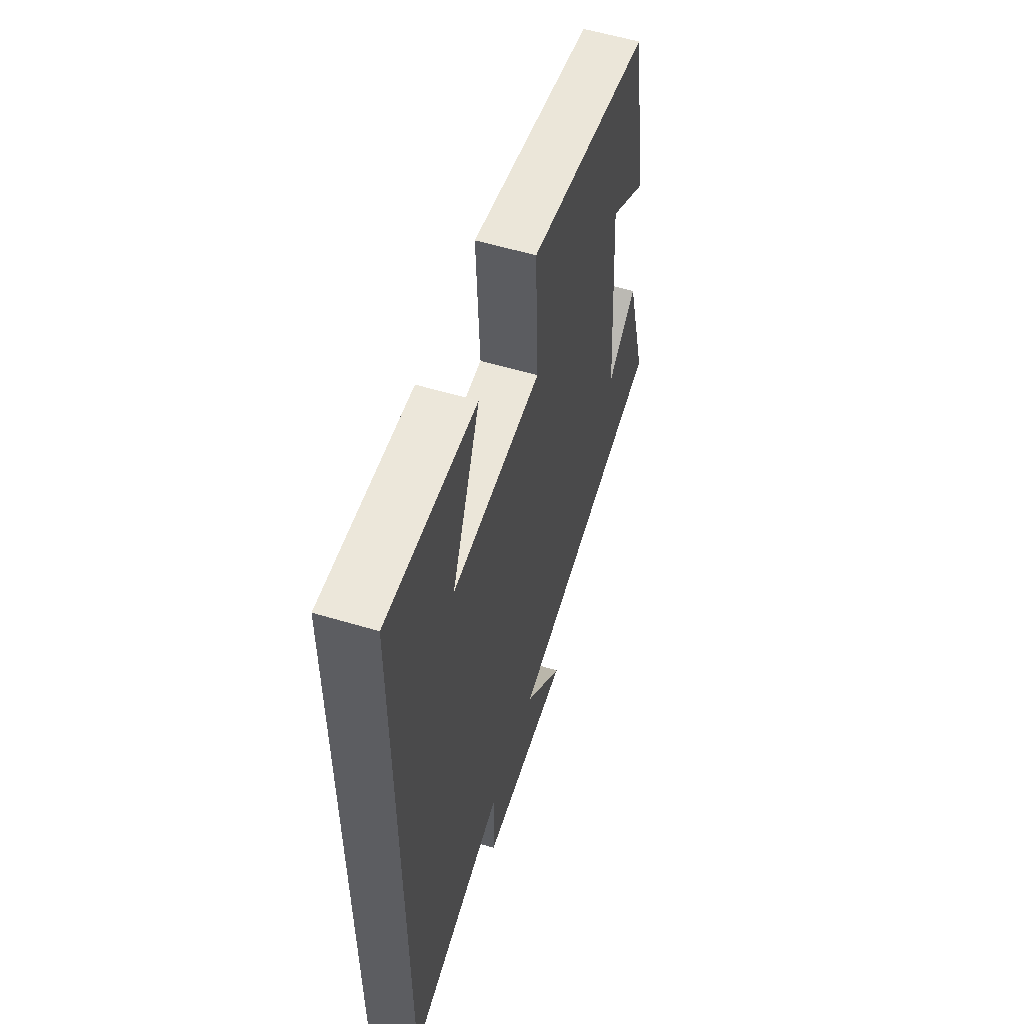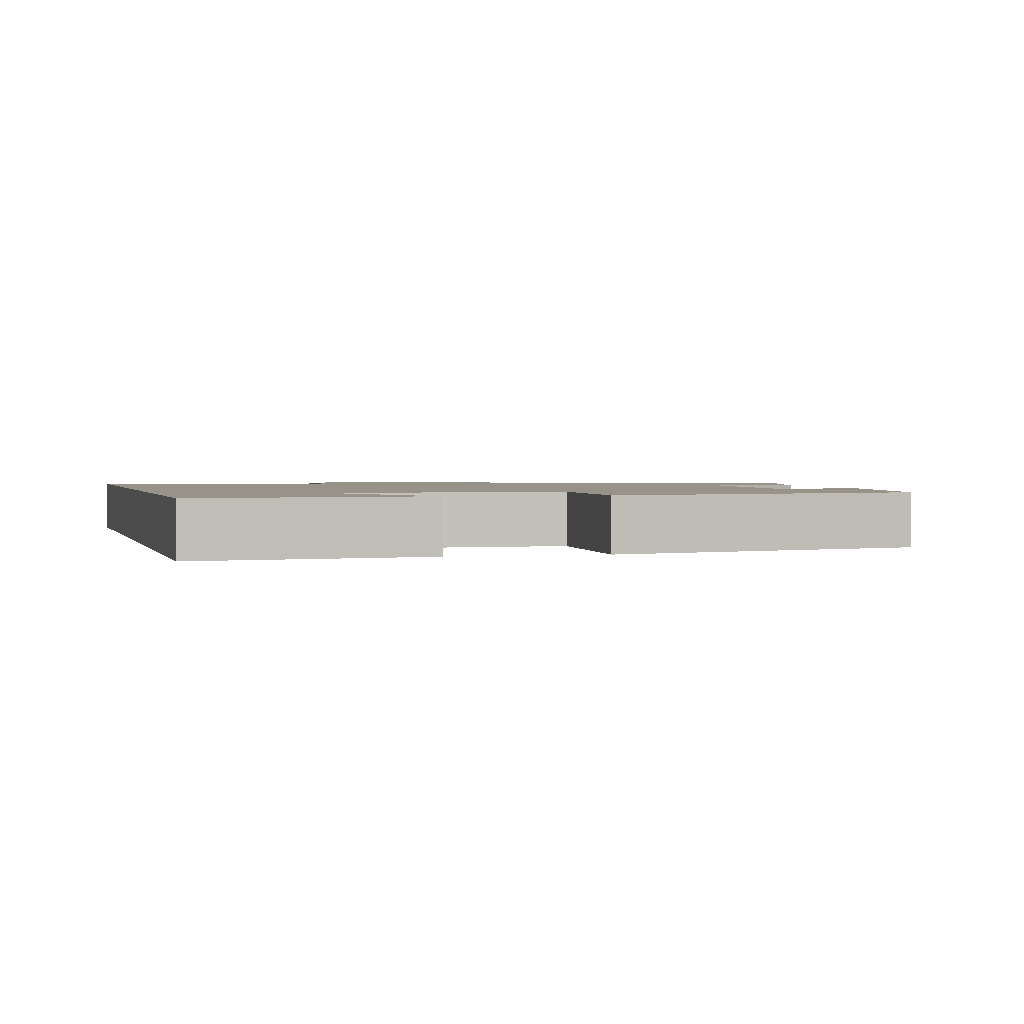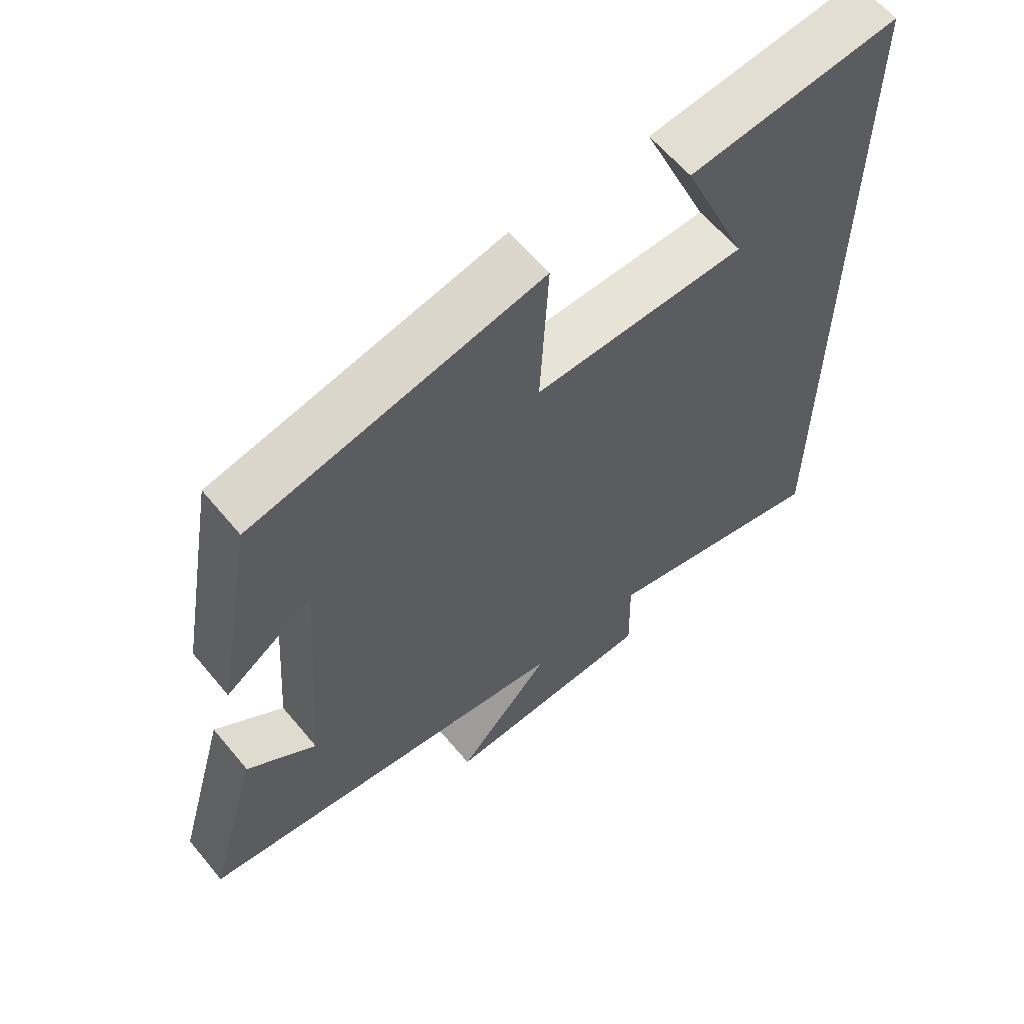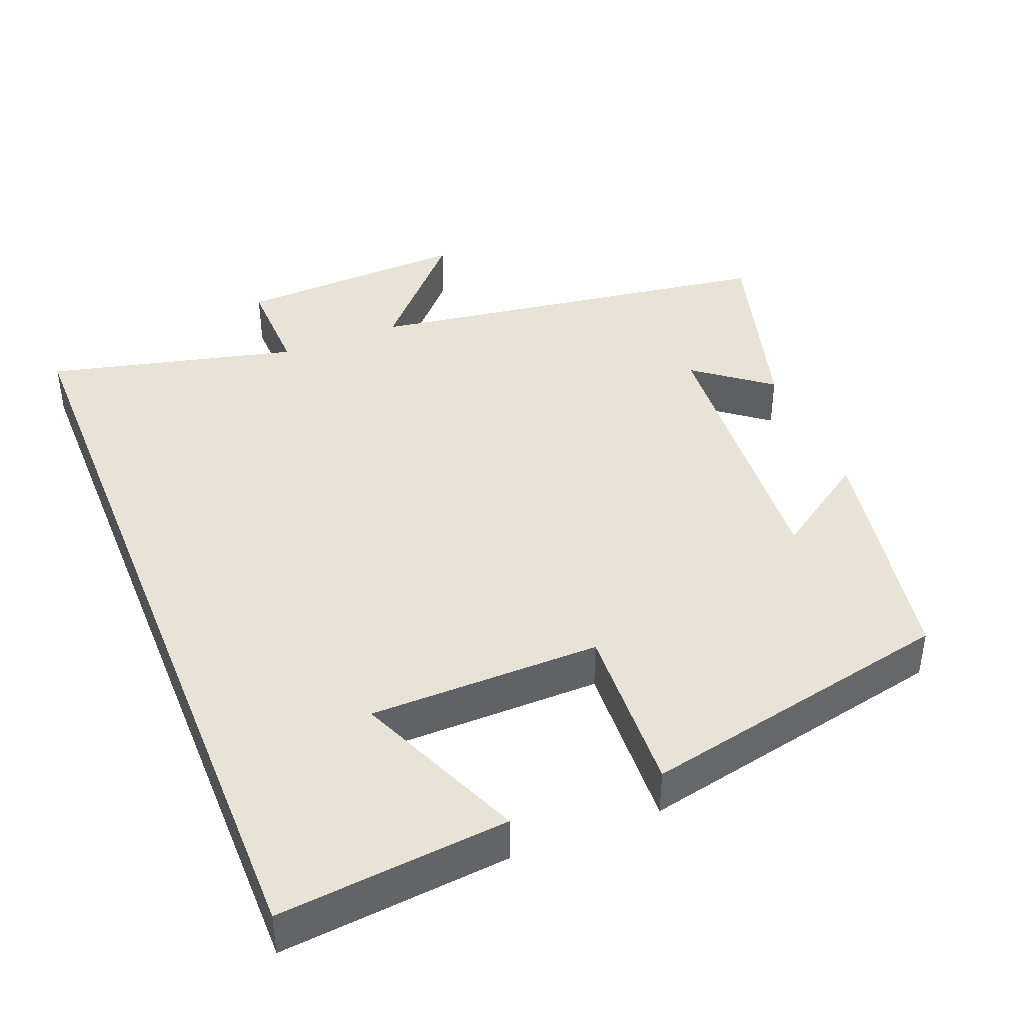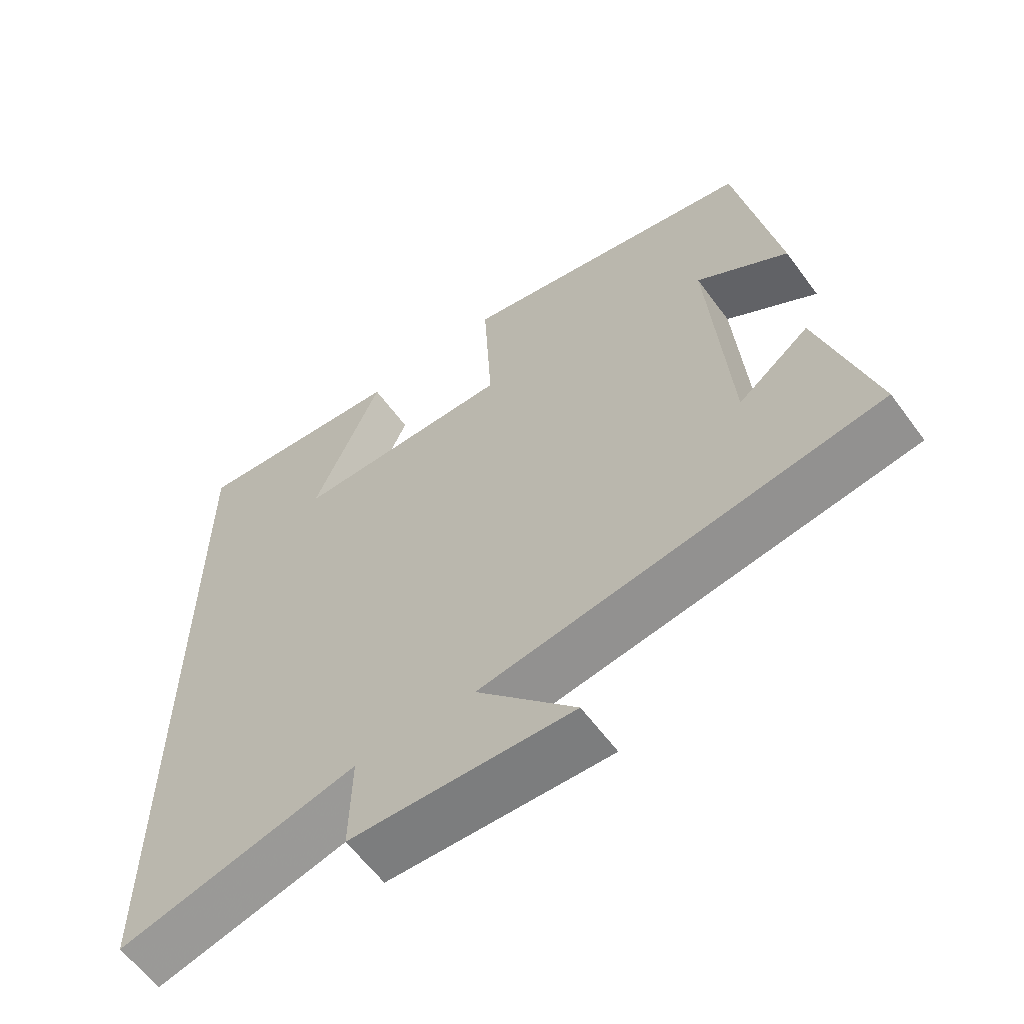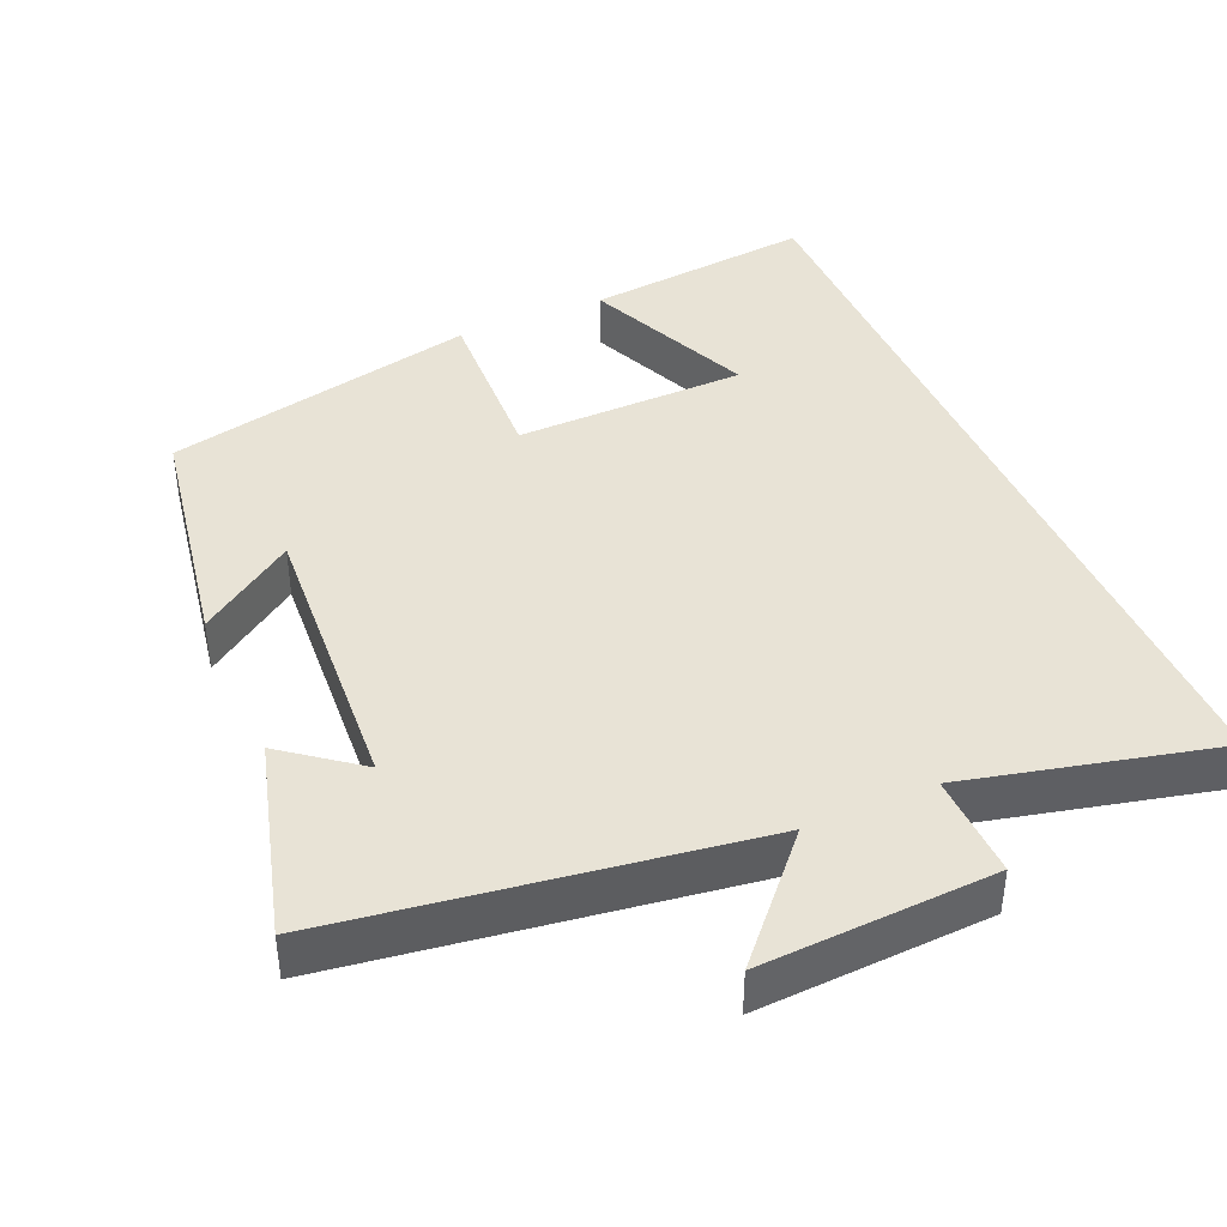
<metadata>
{"format":"obj","ext":"obj","renderer":"f3d","projection":"perspective","resolution":1024,"background":"white","views":[{"elev":56.9,"azim":-72.6,"up":"+Z"},{"elev":1.6,"azim":-14.5,"up":"+Y"},{"elev":61.4,"azim":140.4,"up":"+Z"},{"elev":41.5,"azim":-21.8,"up":"+Y"},{"elev":-60.7,"azim":36.2,"up":"+Z"},{"elev":41.5,"azim":156.2,"up":"+Y"}]}
</metadata>
<code>
v 0.576 0.07 -0.416
v 0.012 0.07 -0.5
v 0.153 0.07 -0.655
v -0.163 0.07 -0.641
v -0.16 0.07 -0.5
v -0.5 0.07 -0.583
v -0.5 0.07 0.531
v -0.19 0.07 0.5
v -0.288 0.07 0.269
v 0.026 0.07 0.265
v 0.014 0.07 0.5
v 0.441 0.07 0.408
v 0.5 0.07 0.078
v 0.37 0.07 0.167
v 0.398 0.07 -0.227
v 0.5 0.07 -0.148
v 0.576 0 -0.416
v 0.012 0 -0.5
v 0.153 0 -0.655
v -0.163 0 -0.641
v -0.16 0 -0.5
v -0.5 0 -0.583
v -0.5 0 0.531
v -0.19 0 0.5
v -0.288 0 0.269
v 0.026 0 0.265
v 0.014 0 0.5
v 0.441 0 0.408
v 0.5 0 0.078
v 0.37 0 0.167
v 0.398 0 -0.227
v 0.5 0 -0.148
f 15 16 1
f 11 12 13 14
f 10 11 14 15
f 9 10 15
f 7 8 9
f 5 6 7 9
f 5 9 15 1
f 2 3 4 5
f 1 2 5
f 17 32 31
f 30 29 28 27
f 31 30 27 26
f 31 26 25
f 25 24 23
f 25 23 22 21
f 17 31 25 21
f 21 20 19 18
f 21 18 17
f 1 17 18 2
f 2 18 19 3
f 3 19 20 4
f 4 20 21 5
f 5 21 22 6
f 6 22 23 7
f 7 23 24 8
f 8 24 25 9
f 9 25 26 10
f 10 26 27 11
f 11 27 28 12
f 12 28 29 13
f 13 29 30 14
f 14 30 31 15
f 15 31 32 16
f 16 32 17 1

</code>
